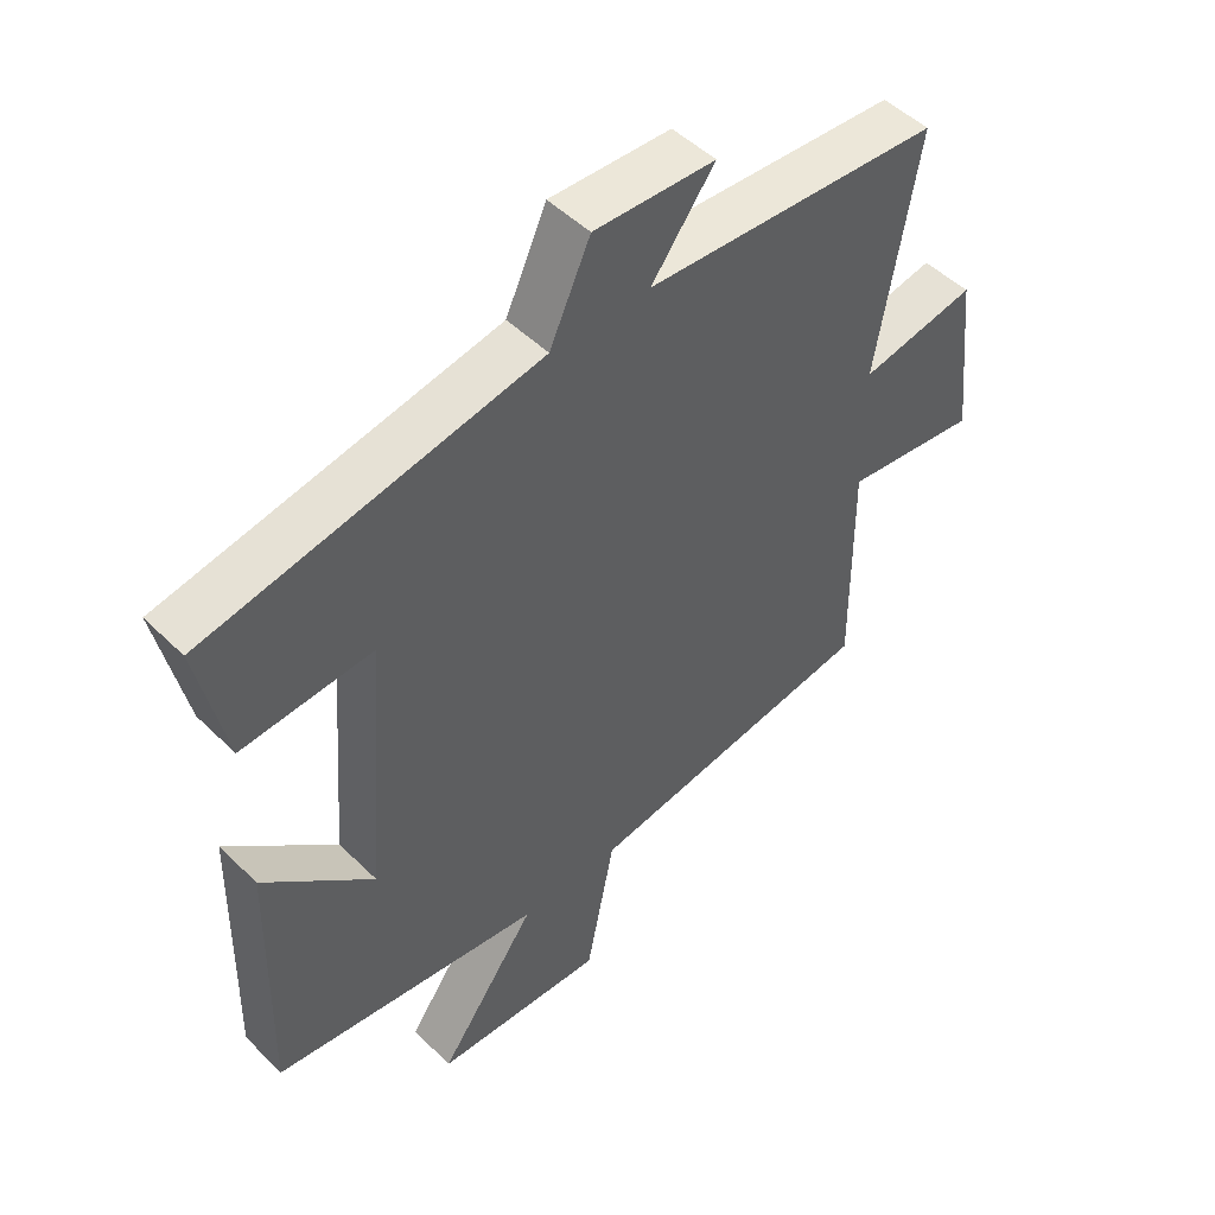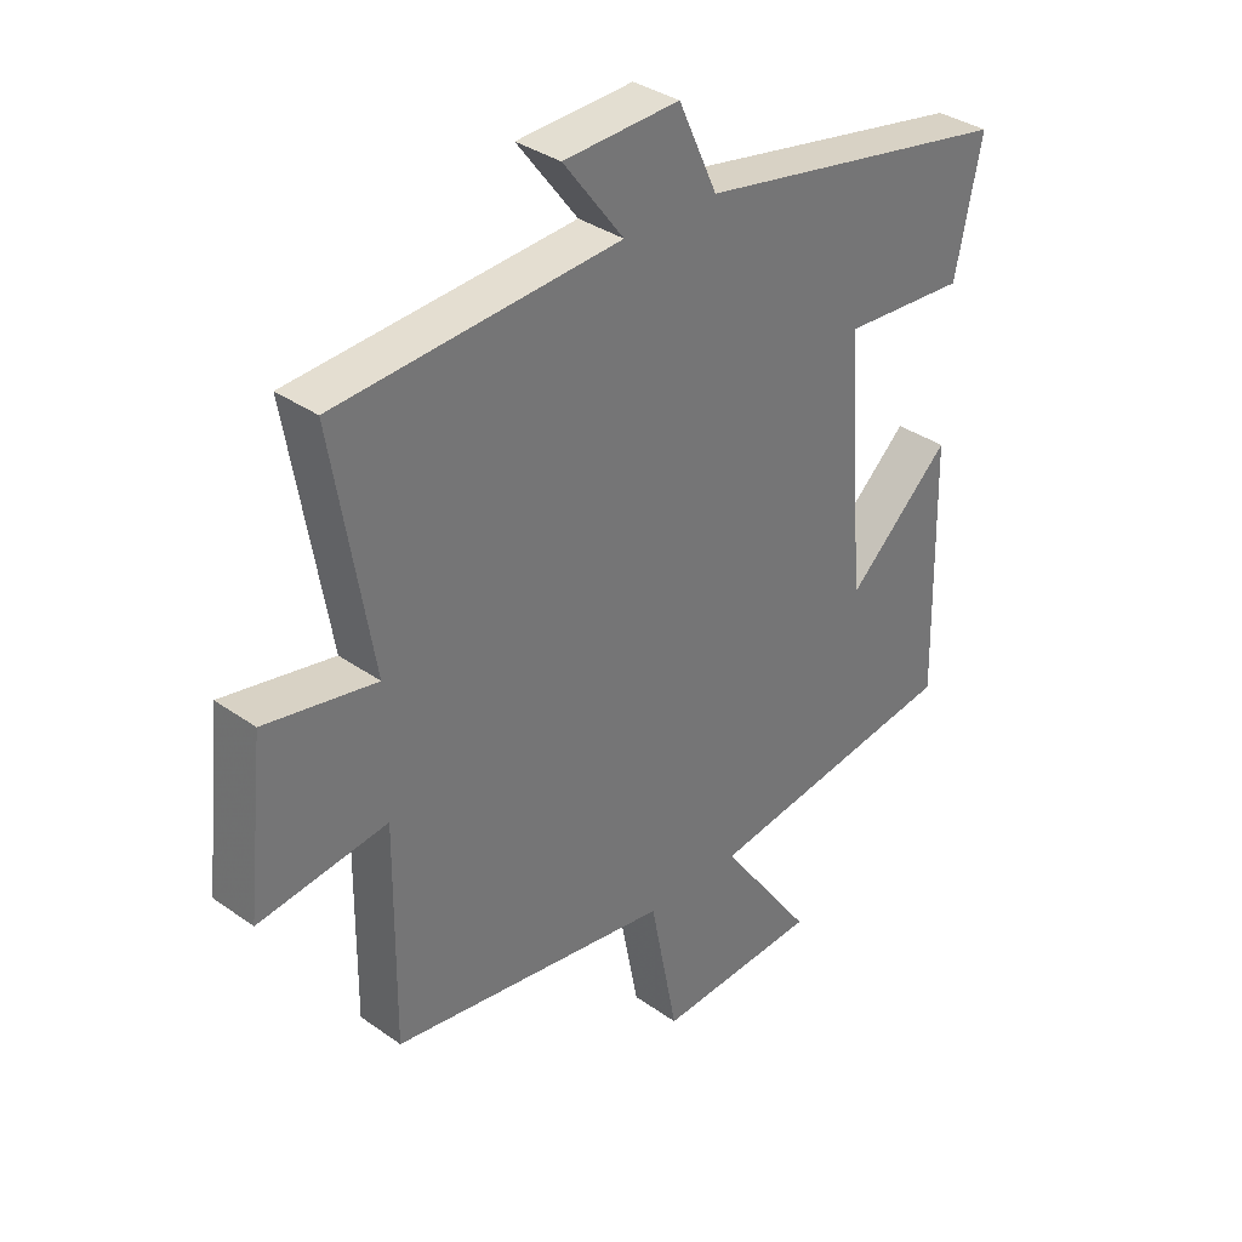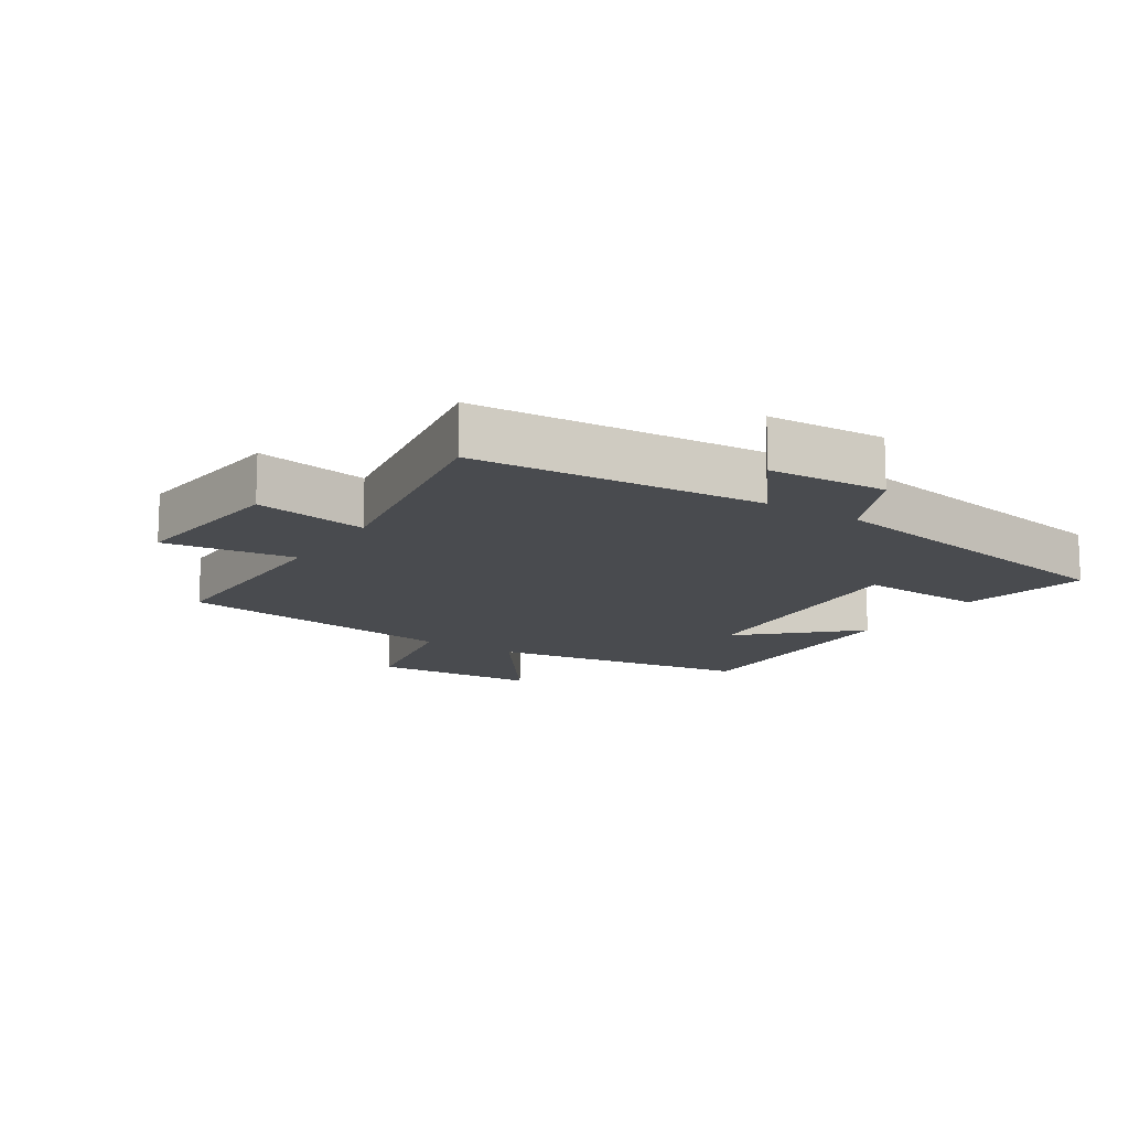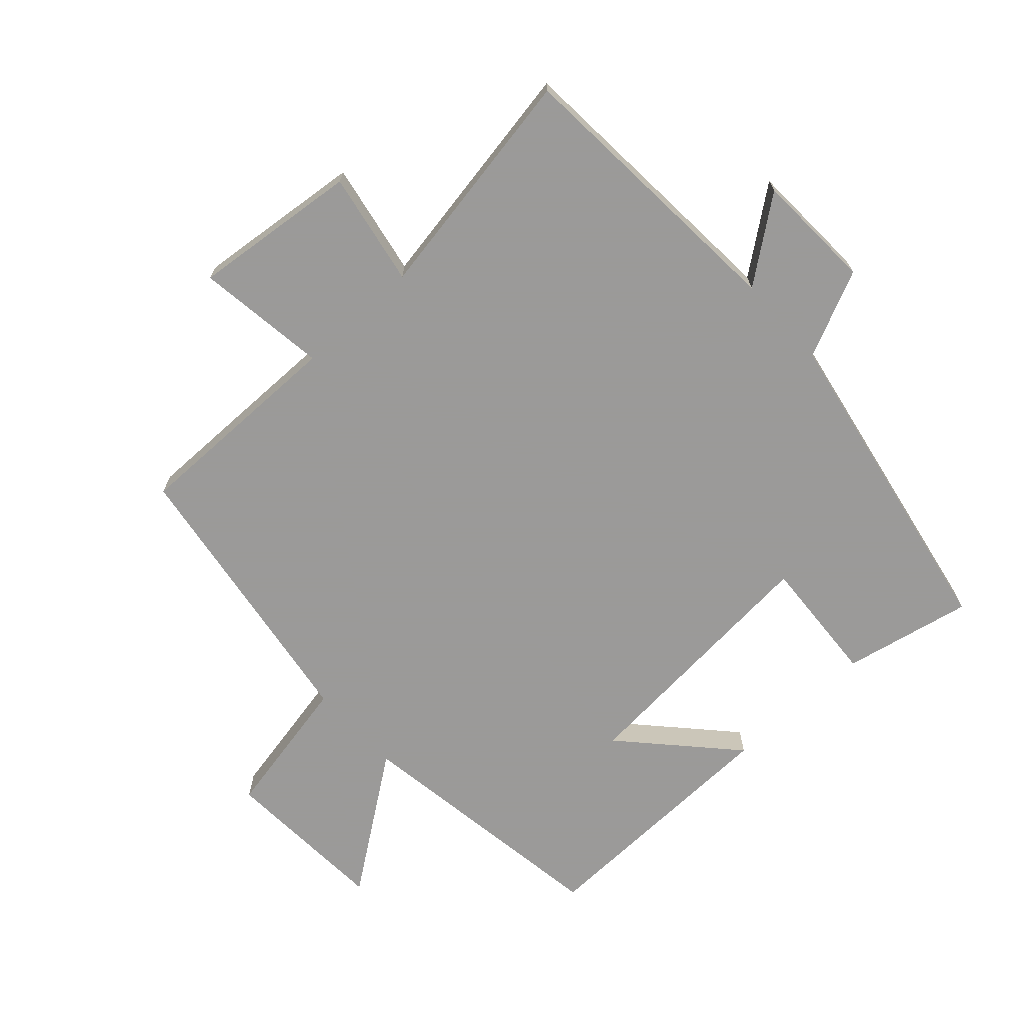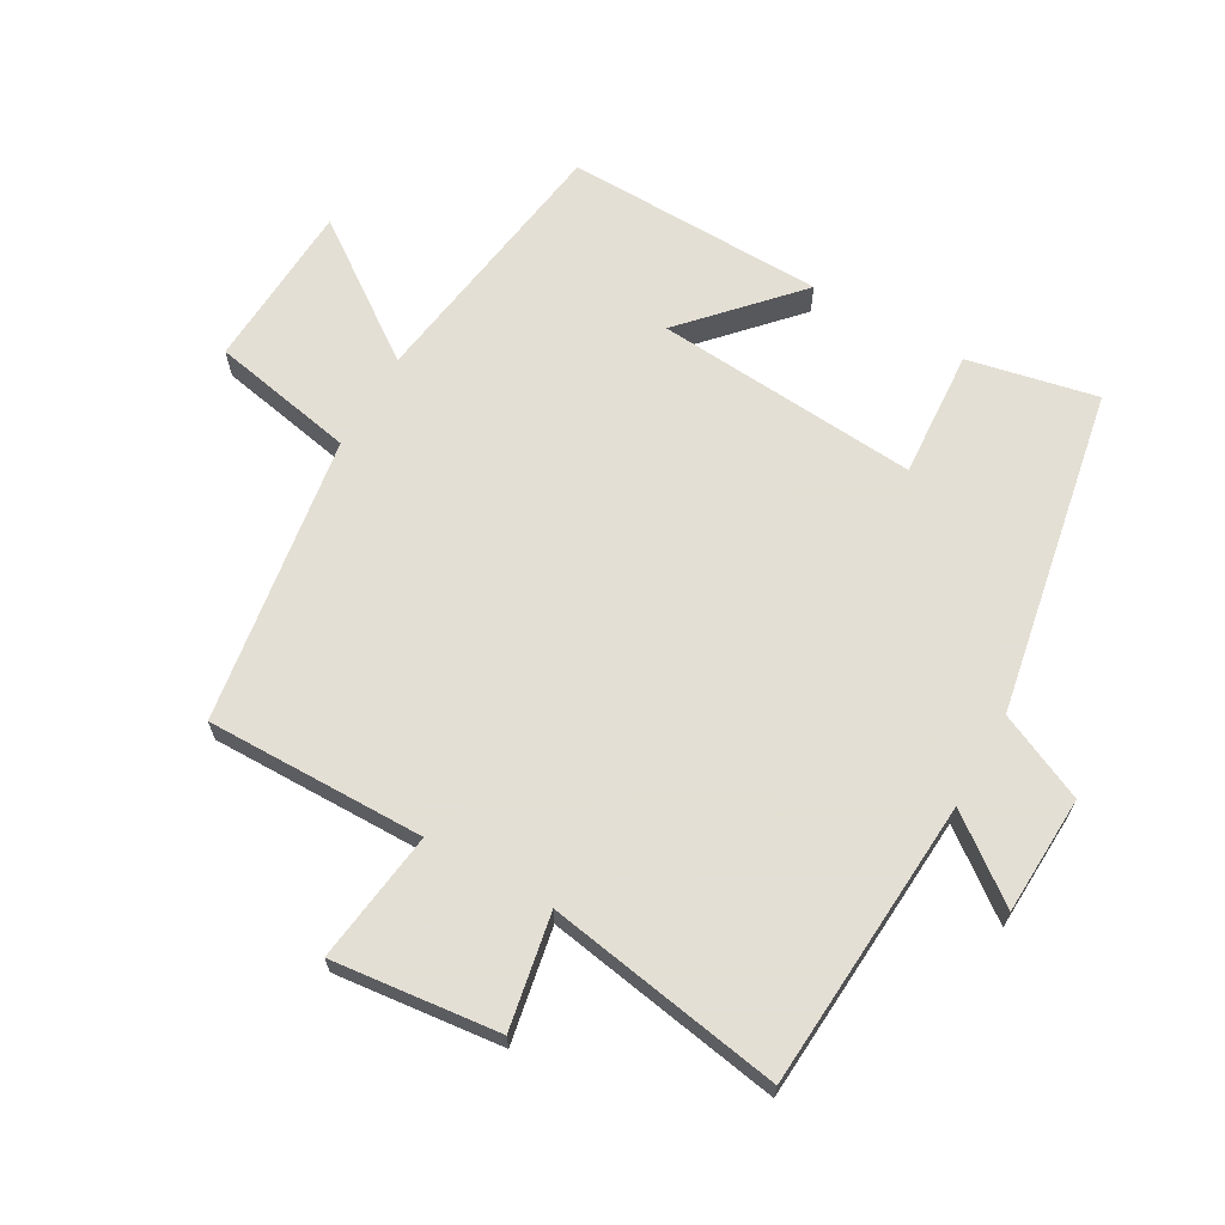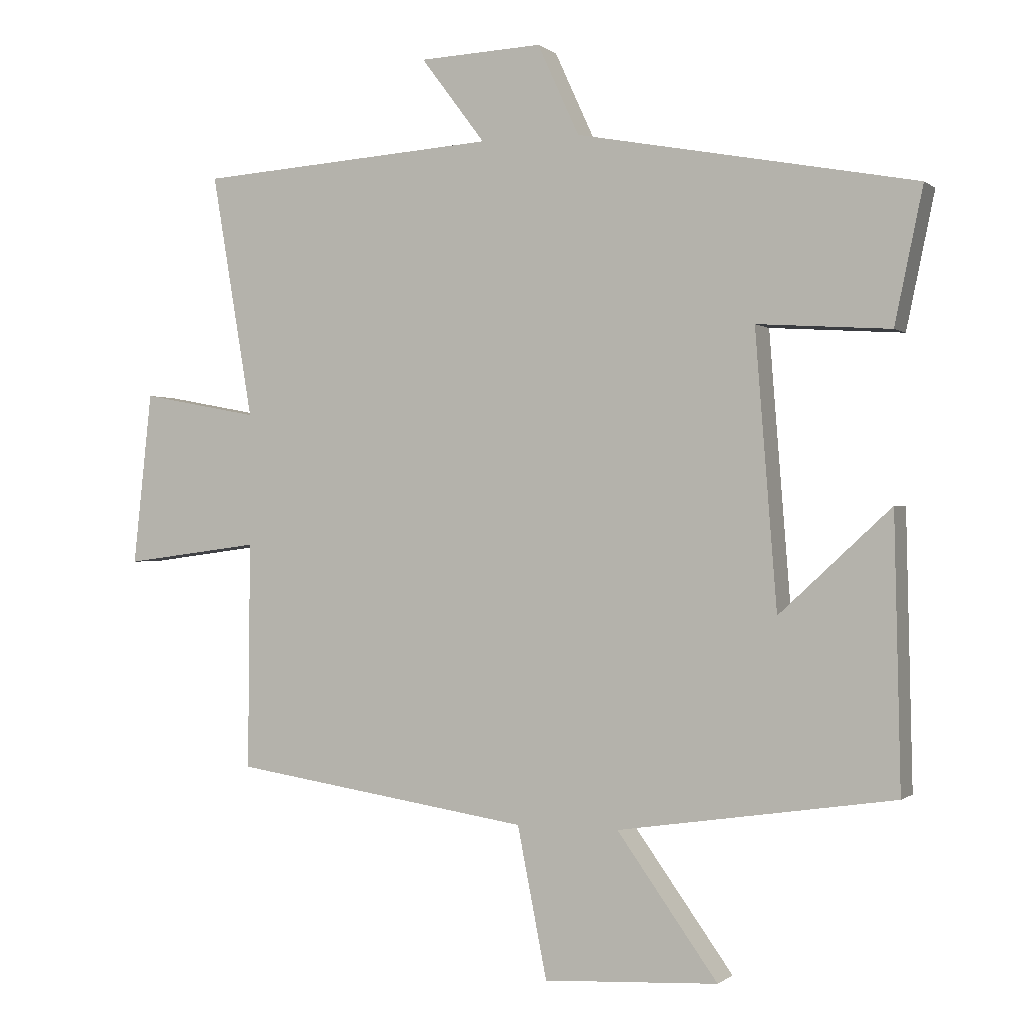
<metadata>
{"format":"obj","ext":"obj","renderer":"f3d","projection":"perspective","resolution":1024,"background":"white","views":[{"elev":49.4,"azim":137.1,"up":"+Z"},{"elev":34.9,"azim":-46.6,"up":"+Z"},{"elev":-13.8,"azim":-32.5,"up":"+Y"},{"elev":-69.5,"azim":-47.5,"up":"+Y"},{"elev":66.3,"azim":-60.4,"up":"+Y"},{"elev":-0.4,"azim":22.6,"up":"+Z"}]}
</metadata>
<code>
v -0.503 0.07 -0.432
v -0.5 0.07 -0.093
v -0.704 0.07 -0.12
v -0.676 0.07 0.138
v -0.5 0.07 0.105
v -0.562 0.07 0.47
v -0.113 0.07 0.5
v -0.209 0.07 0.627
v -0.025 0.07 0.635
v 0.037 0.07 0.5
v 0.542 0.07 0.405
v 0.5 0.07 0.205
v 0.302 0.07 0.218
v 0.334 0.07 -0.19
v 0.5 0.07 -0.037
v 0.509 0.07 -0.439
v 0.097 0.07 -0.5
v 0.247 0.07 -0.709
v -0.013 0.07 -0.723
v -0.057 0.07 -0.5
v -0.503 0 -0.432
v -0.5 0 -0.093
v -0.704 0 -0.12
v -0.676 0 0.138
v -0.5 0 0.105
v -0.562 0 0.47
v -0.113 0 0.5
v -0.209 0 0.627
v -0.025 0 0.635
v 0.037 0 0.5
v 0.542 0 0.405
v 0.5 0 0.205
v 0.302 0 0.218
v 0.334 0 -0.19
v 0.5 0 -0.037
v 0.509 0 -0.439
v 0.097 0 -0.5
v 0.247 0 -0.709
v -0.013 0 -0.723
v -0.057 0 -0.5
f 17 18 19 20
f 17 20 1 2
f 14 15 16 17
f 13 14 17 2
f 10 11 12 13
f 10 13 2 3
f 7 8 9 10
f 5 6 7 10
f 5 10 3
f 3 4 5
f 40 39 38 37
f 22 21 40 37
f 37 36 35 34
f 22 37 34 33
f 33 32 31 30
f 23 22 33 30
f 30 29 28 27
f 30 27 26 25
f 23 30 25
f 25 24 23
f 1 21 22 2
f 2 22 23 3
f 3 23 24 4
f 4 24 25 5
f 5 25 26 6
f 6 26 27 7
f 7 27 28 8
f 8 28 29 9
f 9 29 30 10
f 10 30 31 11
f 11 31 32 12
f 12 32 33 13
f 13 33 34 14
f 14 34 35 15
f 15 35 36 16
f 16 36 37 17
f 17 37 38 18
f 18 38 39 19
f 19 39 40 20
f 20 40 21 1

</code>
